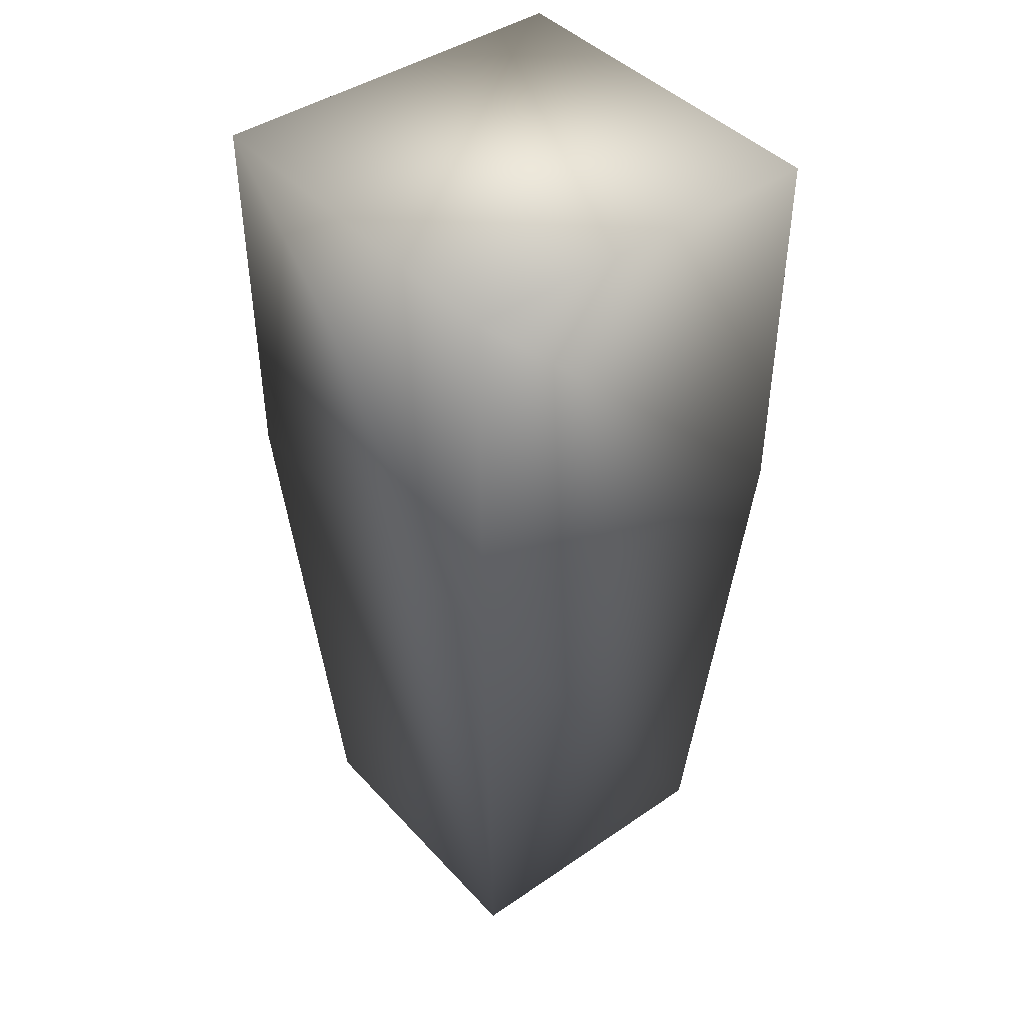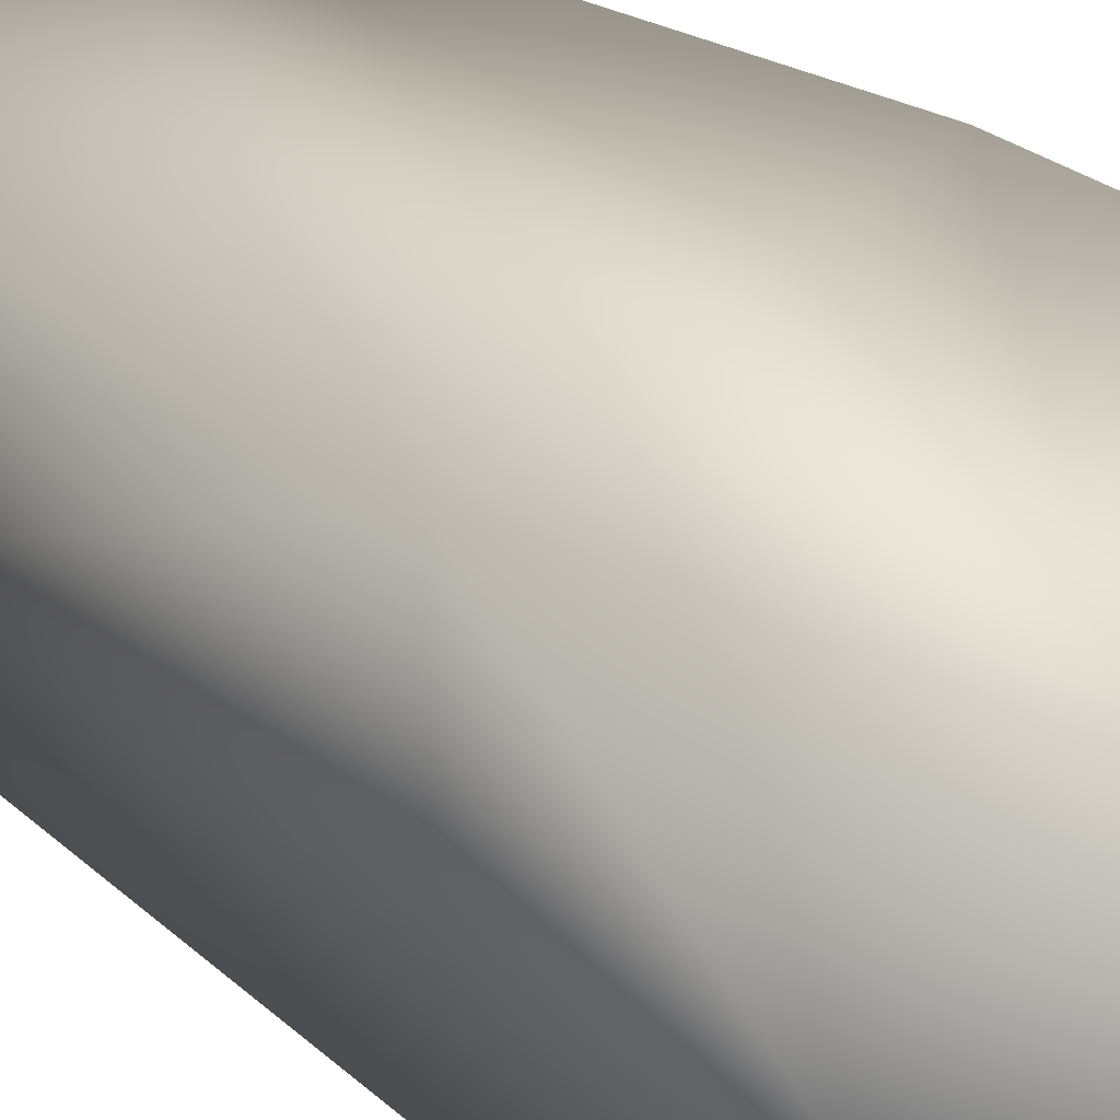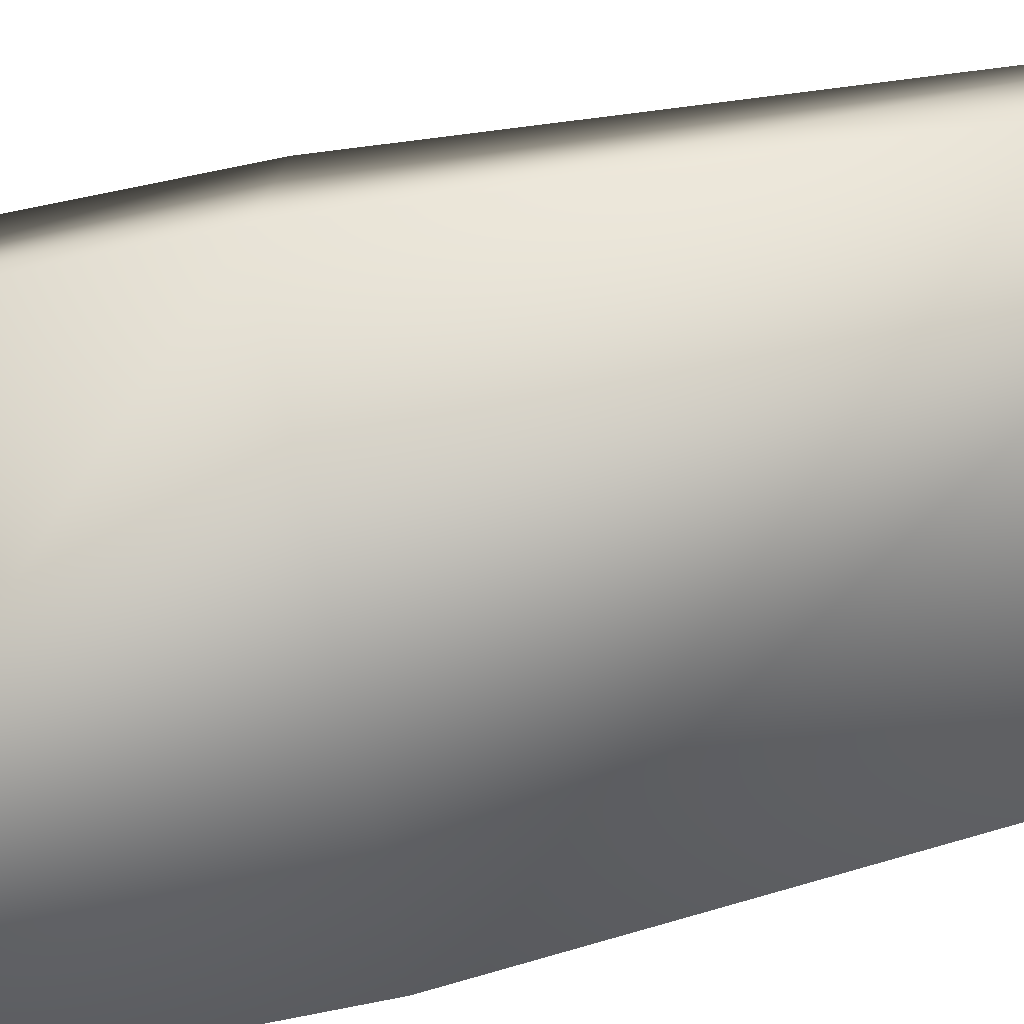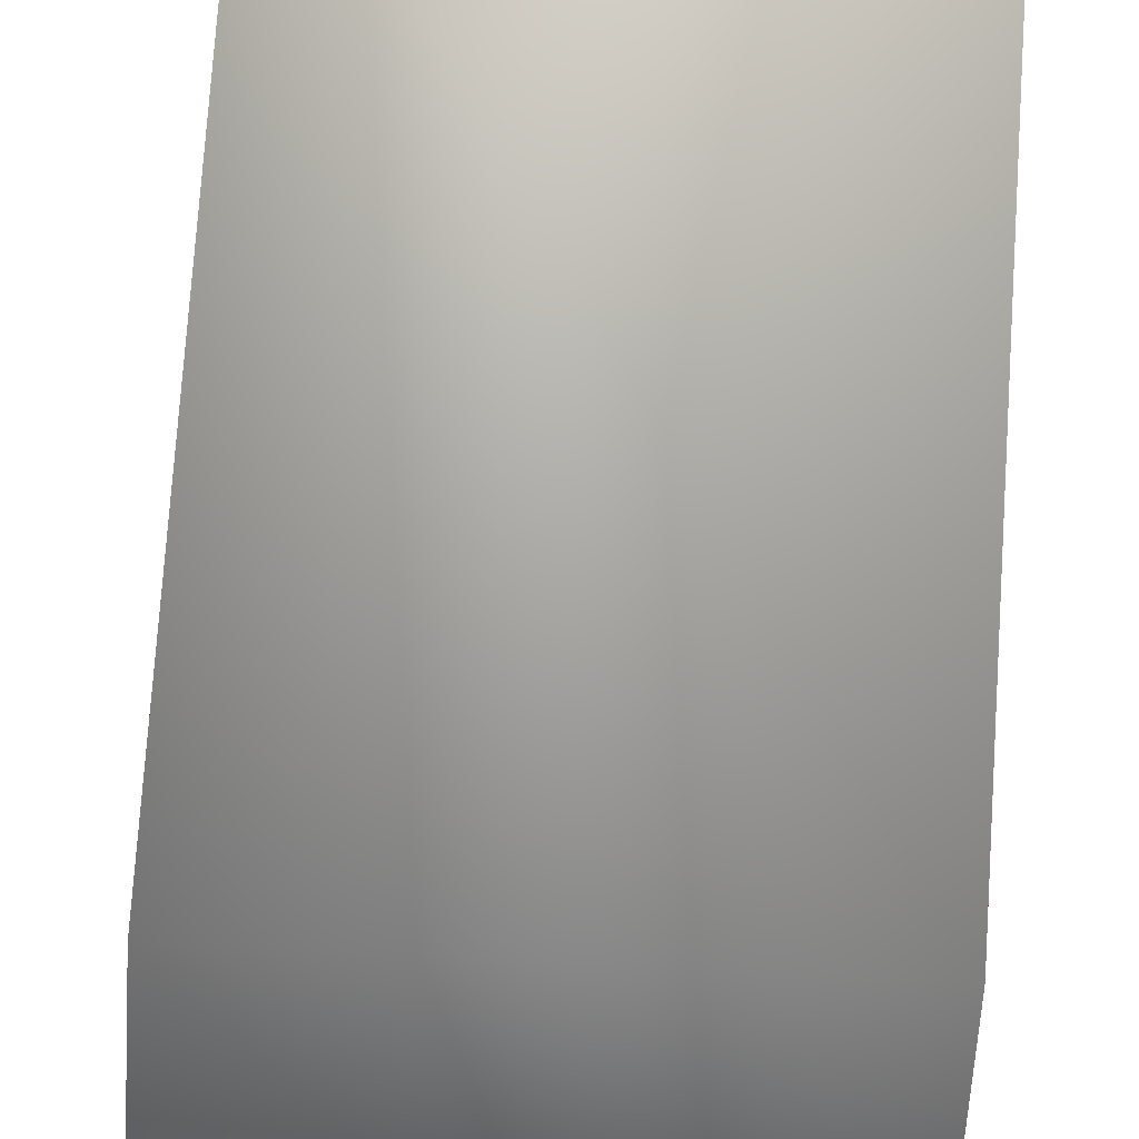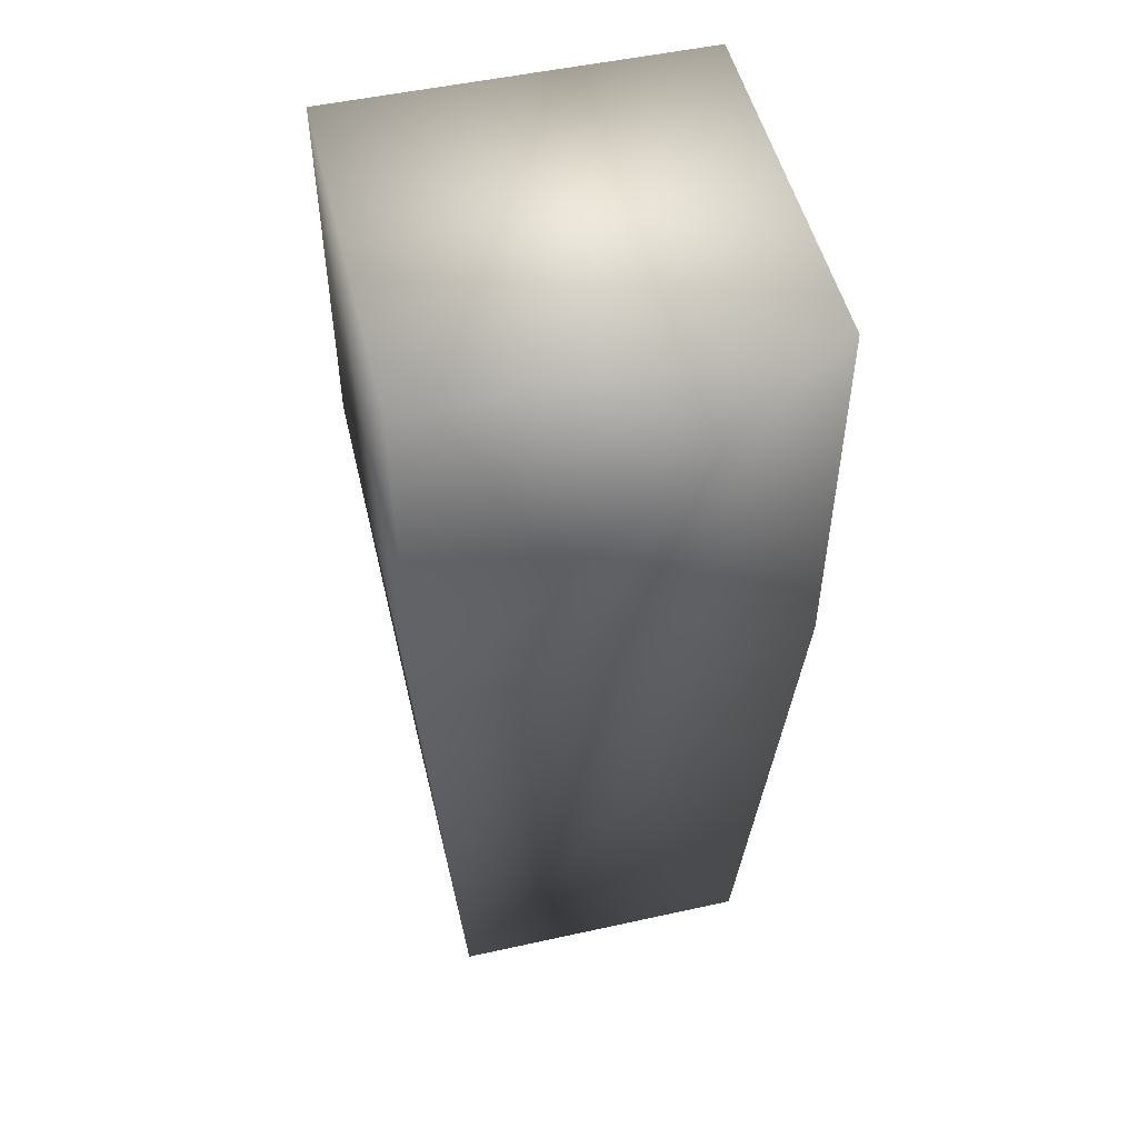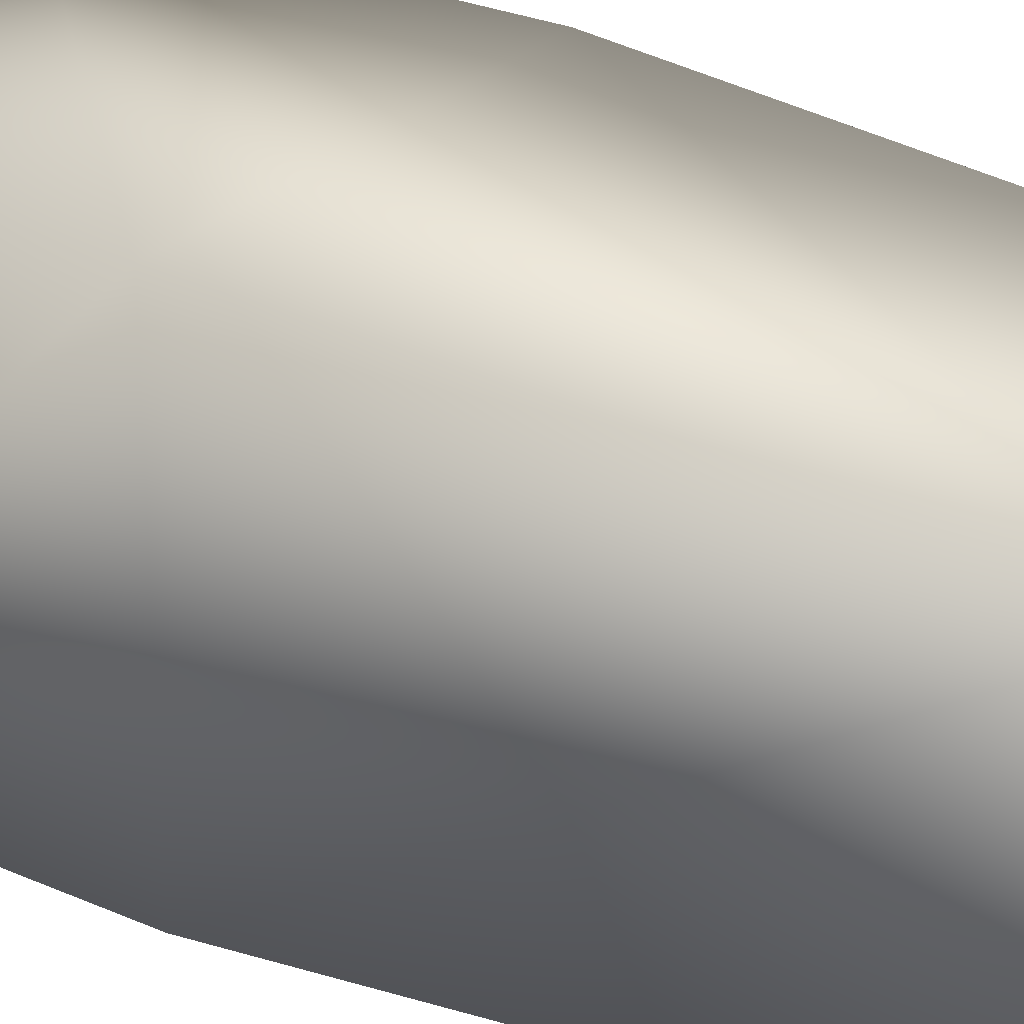
<metadata>
{"format":"obj","ext":"obj","renderer":"f3d","projection":"perspective","resolution":1024,"background":"white","views":[{"elev":43.3,"azim":51.1,"up":"+Z"},{"elev":39.0,"azim":-49.5,"up":"+Y"},{"elev":-79.9,"azim":101.3,"up":"+Y"},{"elev":-58.8,"azim":176.6,"up":"+Y"},{"elev":51.1,"azim":166.5,"up":"+Z"},{"elev":27.6,"azim":123.9,"up":"+Y"}]}
</metadata>
<code>
v 0.04 0.04 -0.04
v 0.04 -0.04 -0.04
v -0.04 0.04 -0.04
v -0.05 0.05 0.1064
v 0.05 0.05 0.1064
v 0.05 -0.05 0.1064
v -0.04 -0.04 -0.04
v -0.05 -0.05 0.1064
v 0.05 0.05 0.2064
v -0.05 0.05 0.2064
v 0.05 -0.05 0.2064
v -0.05 -0.05 0.2064
f 1 2 3
f 1 3 4
f 1 5 6
f 1 6 2
f 1 4 5
f 2 7 3
f 2 6 8
f 2 8 7
f 3 7 4
f 7 8 4
f 9 5 10
f 9 11 5
f 9 10 11
f 5 11 6
f 5 4 10
f 11 10 12
f 11 12 6
f 6 12 8
f 10 4 12
f 4 8 12

</code>
